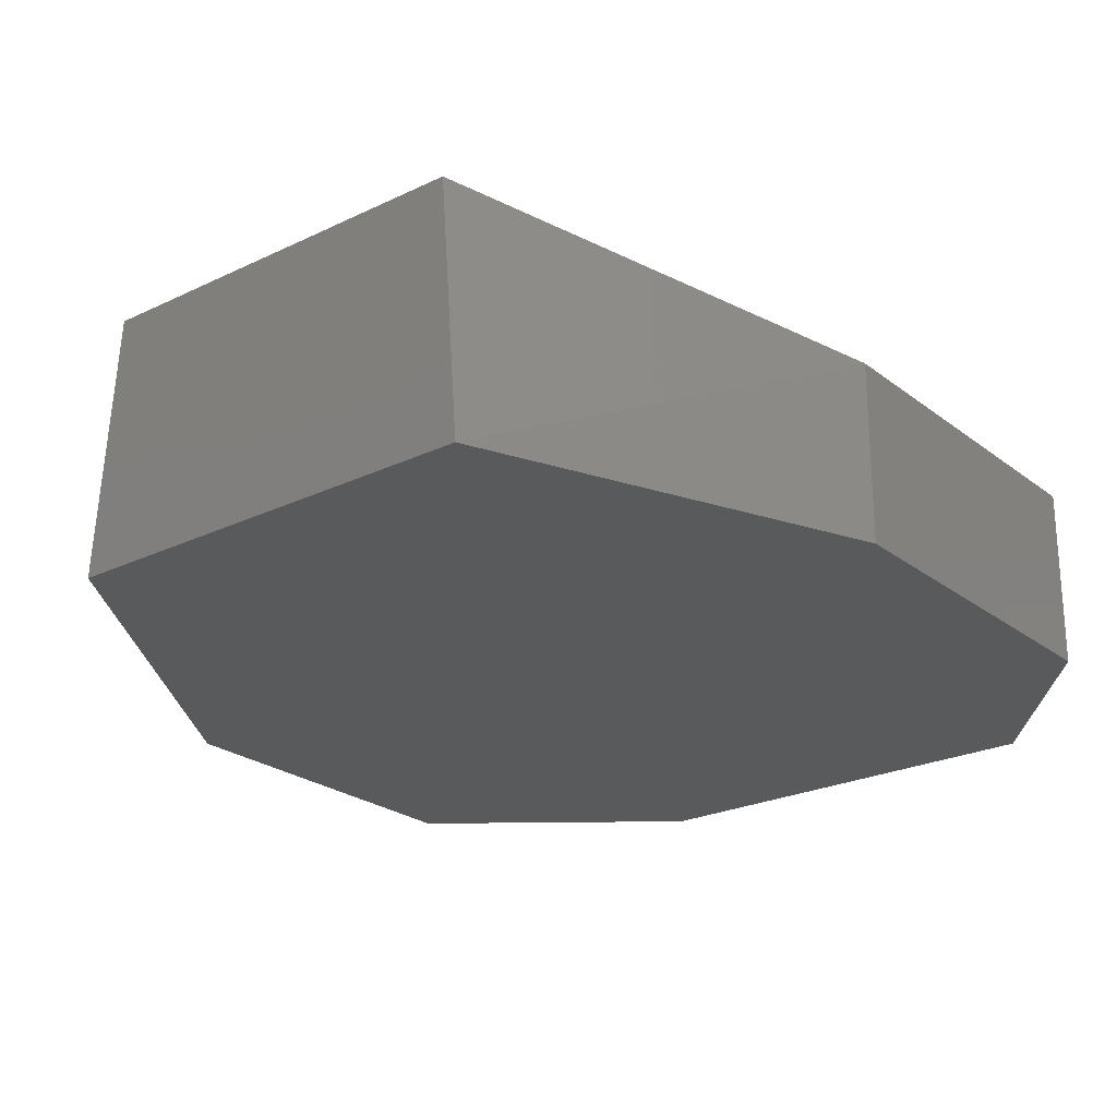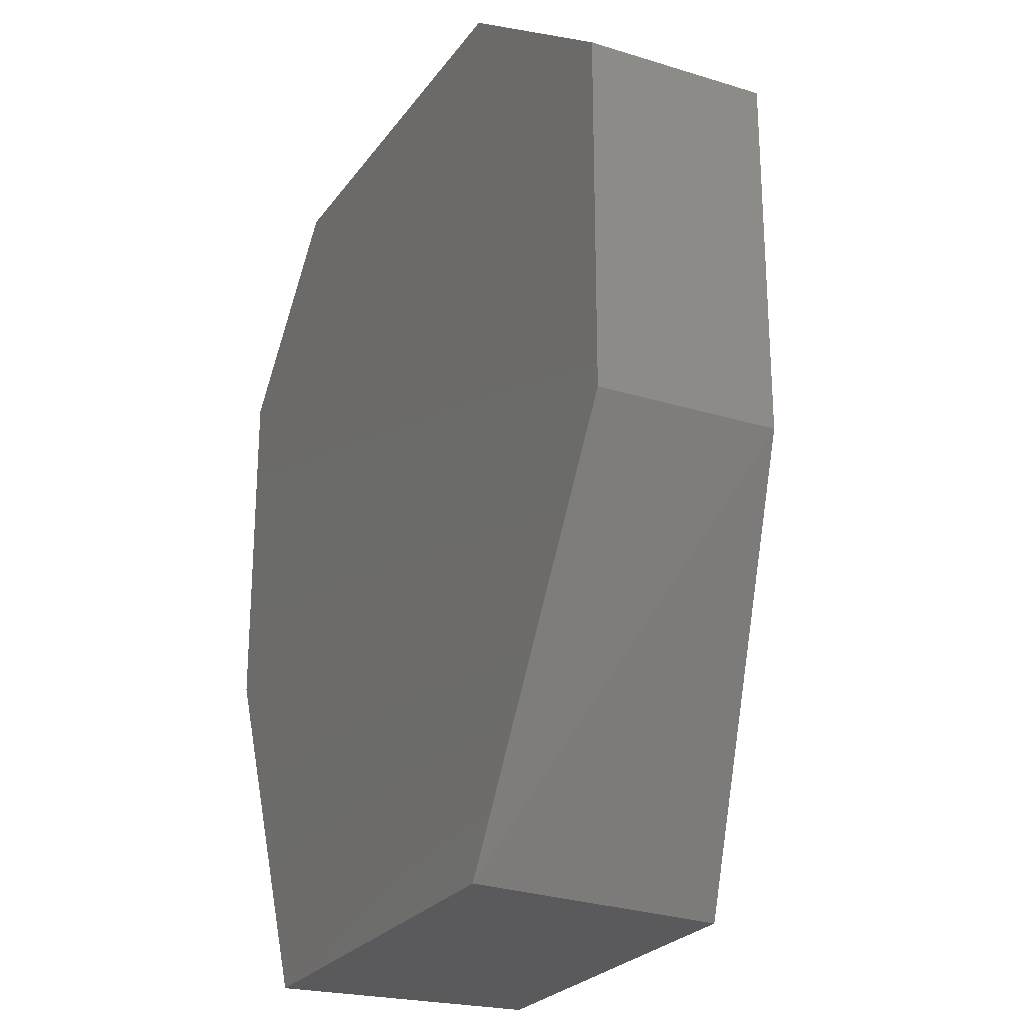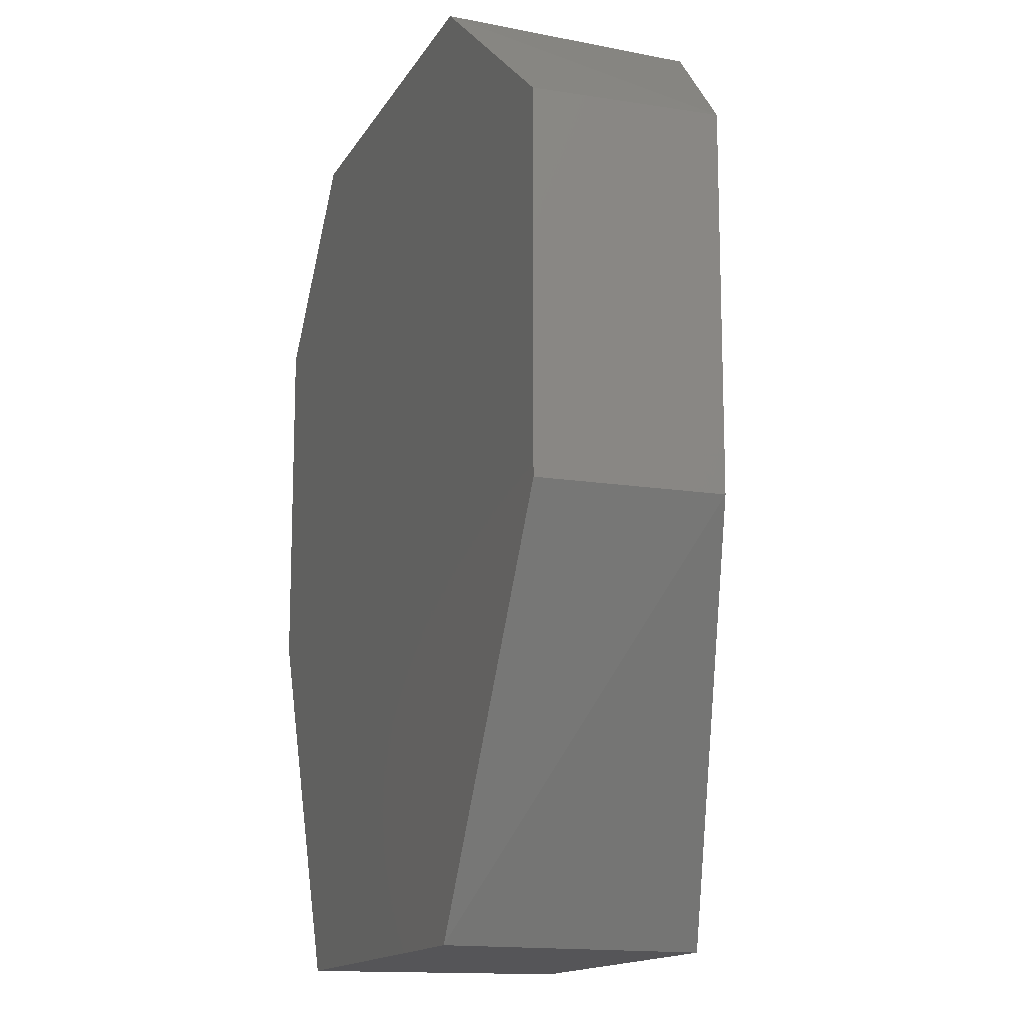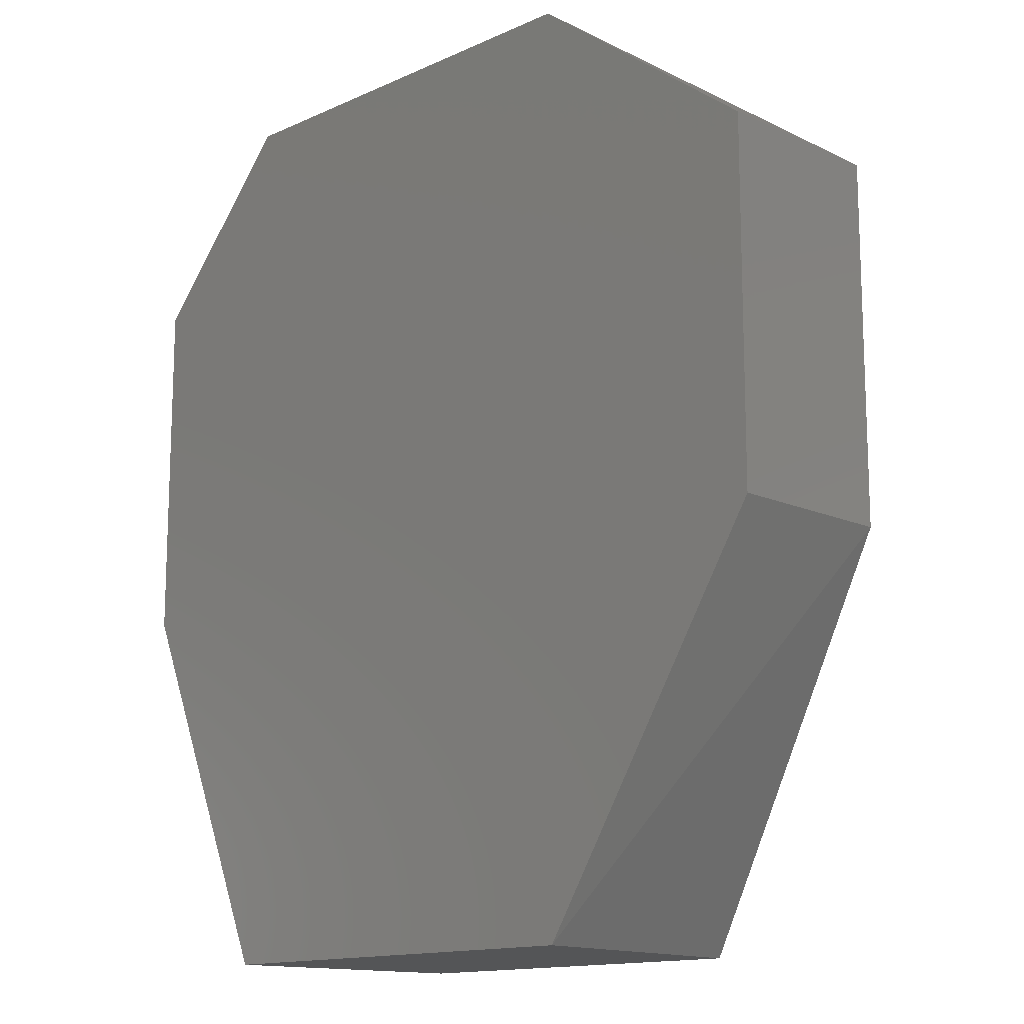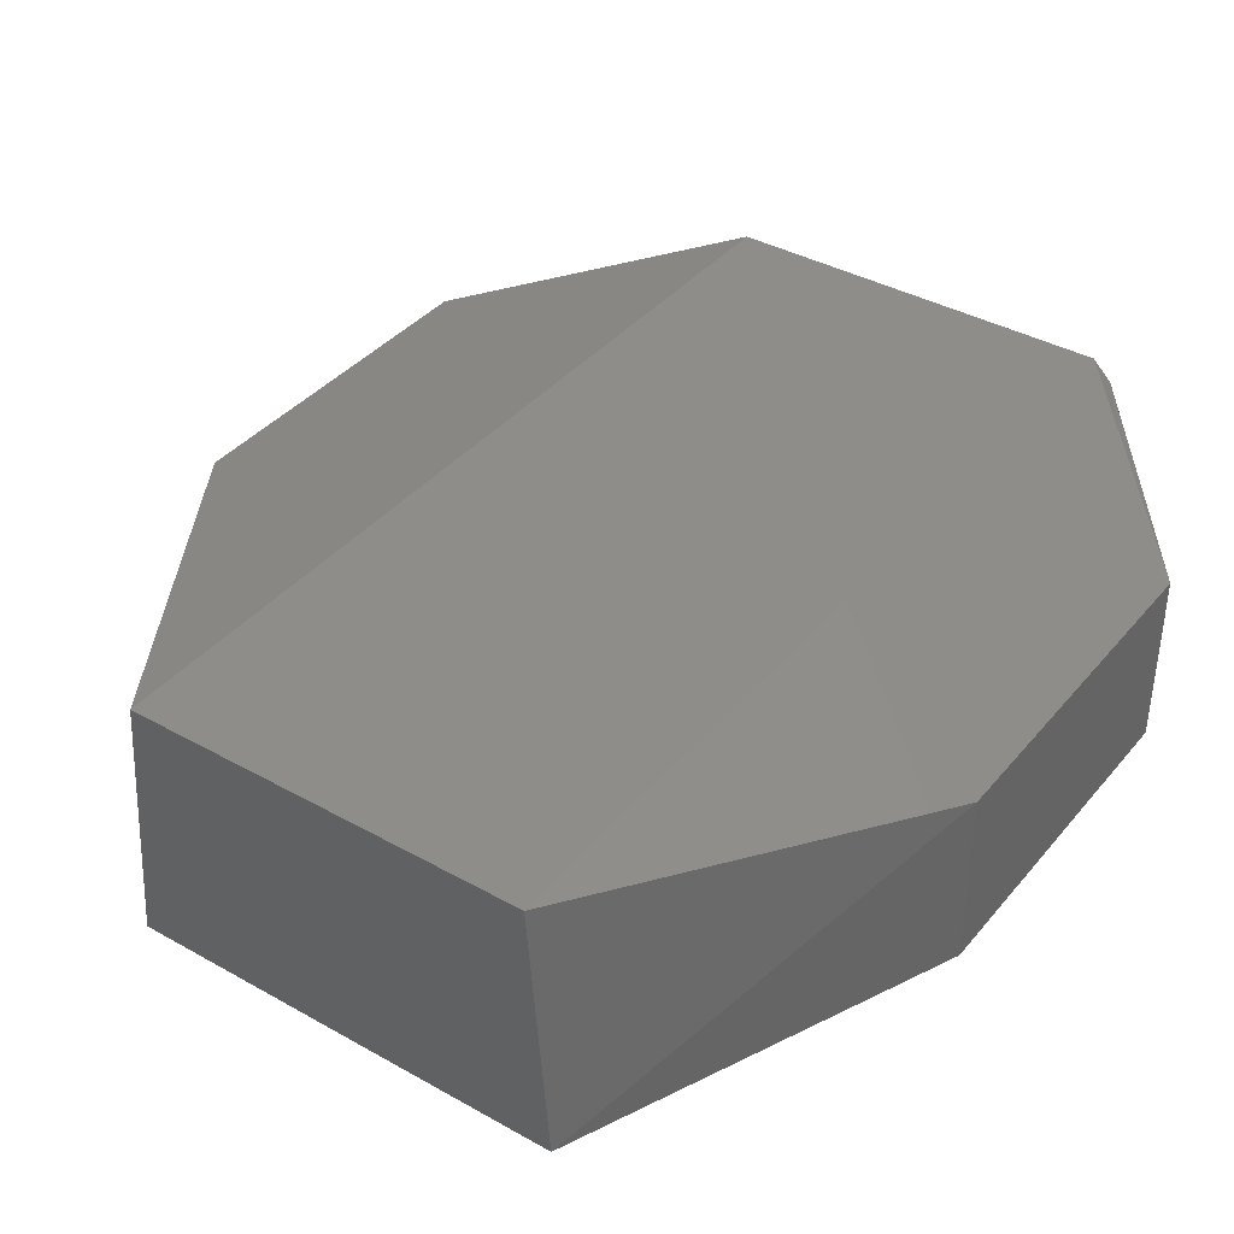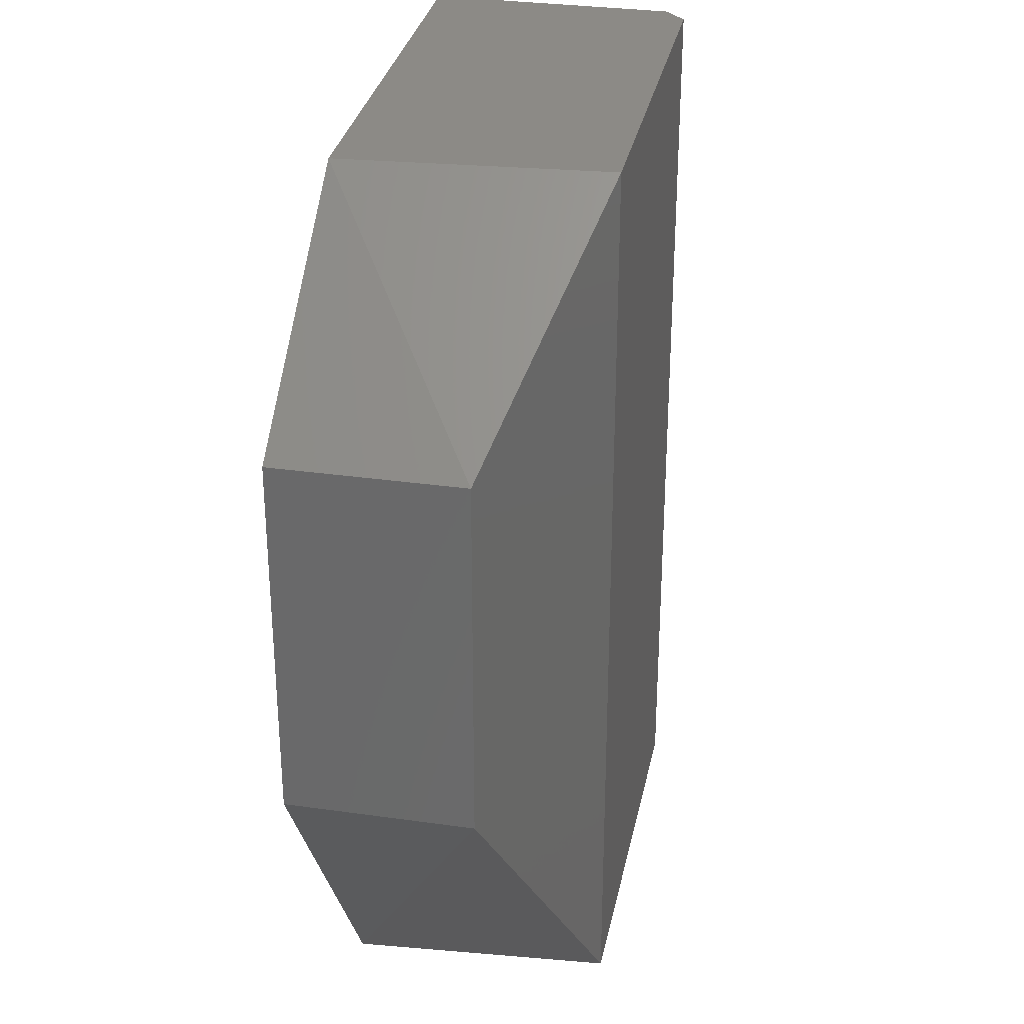
<metadata>
{"format":"stl","ext":"stl","renderer":"f3d","projection":"perspective","resolution":1024,"background":"white","views":[{"elev":-24.0,"azim":-141.5,"up":"+Y"},{"elev":-24.7,"azim":63.1,"up":"+Z"},{"elev":-14.2,"azim":70.4,"up":"+Z"},{"elev":-14.1,"azim":44.8,"up":"+Z"},{"elev":38.6,"azim":-144.8,"up":"+Y"},{"elev":31.4,"azim":101.4,"up":"+Z"}]}
</metadata>
<code>
# stl→obj: 17 verts, 30 faces
v -199.4 13.66 92.43
v -186.5 18.49 106.9
v -184.9 20.1 106.9
v -131.8 13.66 92.43
v -152.7 20.1 106.9
v -151.1 -0.8039 106.9
v -199.4 -0.8039 63.51
v -151.1 -0.8039 32.96
v -152.7 20.1 32.96
v -184.9 20.1 32.96
v -131.8 -0.8039 63.51
v -186.5 -0.8039 106.9
v -186.5 -0.8039 32.96
v -131.8 13.66 63.51
v -131.8 -0.8039 92.43
v -199.4 13.66 63.51
v -199.4 -0.8039 92.43
f 1 2 3
f 4 5 6
f 7 8 6
f 6 5 2
f 5 4 9
f 10 5 9
f 8 10 9
f 6 8 11
f 7 6 12
f 6 2 12
f 8 7 13
f 10 8 13
f 12 2 1
f 9 4 14
f 8 9 14
f 11 8 14
f 4 11 14
f 4 6 15
f 11 4 15
f 6 11 15
f 13 7 16
f 10 13 16
f 7 1 16
f 1 10 16
f 7 12 17
f 1 7 17
f 12 1 17
f 5 10 3
f 2 5 3
f 10 1 3

</code>
